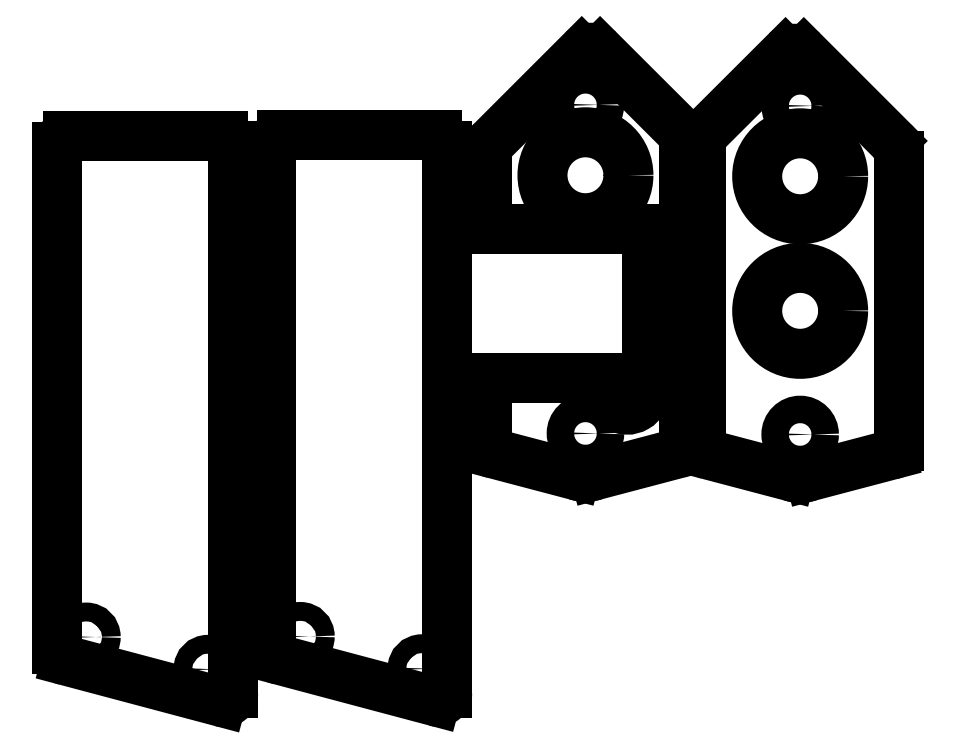
<metadata>
{"format":"dxf","ext":"dxf","renderer":"ezdxf+matplotlib","layout":"modelspace","background":"white","min_lineweight":24,"dpi":150}
</metadata>
<code>
0
SECTION
2
ENTITIES
0
ARC
8
BLACK
10
151.7
20
-85.2
40
2.688
50
-2.175
51
45.89
0
ARC
8
BLACK
10
143.5
20
-75.48
40
1.58
50
47.59
51
132.4
0
LINE
8
BLACK
10
131.4
20
-86.41
11
131.4
21
-94.94
0
LINE
8
BLACK
10
150.1
20
-112.3
11
149.8
21
-112.3
0
ARC
8
BLACK
10
159.1
20
-85.32
40
2.681
50
134.1
51
179.7
0
ARC
8
BLACK
10
125.7
20
-148.9
40
1.056
50
-107.4
51
0.4287
0
LINE
8
BLACK
10
126.8
20
-148.9
11
126.8
21
-85.29
0
LINE
8
BLACK
10
125.6
20
-84.11
11
107.5
21
-84.11
0
ARC
8
BLACK
10
178.2
20
-120.2
40
1.133
50
-76.28
51
-1.708
0
LINE
8
BLACK
10
150.1
20
-94.94
11
131.4
21
-94.94
0
ARC
8
BLACK
10
176.6
20
-86.58
40
2.721
50
1.199
51
42.41
0
ARC
8
BLACK
10
167.2
20
-75.6
40
1.58
50
47.6
51
132.4
0
ARC
8
BLACK
10
142.9
20
-119.9
40
3.869
50
-107.2
51
-72.82
0
LINE
8
BLACK
10
144.6
20
-74.32
11
153.6
21
-83.27
0
ARC
8
BLACK
10
132.6
20
-120.1
40
1.133
50
-178.3
51
-103.7
0
ARC
8
BLACK
10
147.7
20
-113.9
40
2.159
50
-180
51
0.0003981
0
LINE
8
BLACK
10
101.9
20
-149
11
101.9
21
-85.35
0
ARC
8
BLACK
10
157.6
20
-120.1
40
1.228
50
-179.6
51
-105.7
0
ARC
8
BLACK
10
153.1
20
-120
40
1.23
50
-74.33
51
2.565
0
ARC
8
BLACK
10
100.8
20
-149
40
1.056
50
-107.4
51
0.4294
0
ARC
8
BLACK
10
125.6
20
-85.28
40
1.162
50
-0.5029
51
90.33
0
ARC
8
BLACK
10
167.9
20
-120.1
40
3.869
50
-107.2
51
-72.82
0
LINE
8
BLACK
10
153.5
20
-121.2
11
144
21
-123.6
0
LINE
8
BLACK
10
154.4
20
-119.9
11
154.4
21
-85.3
0
ARC
8
BLACK
10
82.8
20
-143.9
40
1.402
50
-180.4
51
-103.8
0
LINE
8
BLACK
10
131.4
20
-112.3
11
131.4
21
-120.1
0
ARC
8
BLACK
10
82.63
20
-85.42
40
1.235
50
90.45
51
179.4
0
LINE
8
BLACK
10
149.8
20
-112.3
11
149.8
21
-113.9
0
LINE
8
BLACK
10
168.3
20
-74.44
11
178.6
21
-84.75
0
ARC
8
BLACK
10
100.8
20
-85.31
40
1.129
50
-2.212
51
92.04
0
LINE
8
BLACK
10
156.4
20
-85.3
11
156.4
21
-120.1
0
LINE
8
BLACK
10
81.4
20
-85.4
11
81.4
21
-143.8
0
LINE
8
BLACK
10
150.1
20
-112.3
11
150.1
21
-94.94
0
LINE
8
BLACK
10
132.1
20
-84.63
11
142.5
21
-74.32
0
LINE
8
BLACK
10
179.3
20
-120.2
11
179.3
21
-86.53
0
ARC
8
BLACK
10
134.2
20
-86.46
40
2.721
50
137.6
51
178.8
0
LINE
8
BLACK
10
132.3
20
-121.2
11
141.7
21
-123.6
0
LINE
8
BLACK
10
100.5
20
-150
11
82.47
21
-145.2
0
LINE
8
BLACK
10
166.7
20
-123.8
11
157.3
21
-121.3
0
LINE
8
BLACK
10
145.5
20
-112.3
11
145.5
21
-113.9
0
ARC
8
BLACK
10
107.5
20
-85.35
40
1.235
50
90.45
51
179.4
0
LINE
8
BLACK
10
157.2
20
-83.39
11
166.2
21
-74.44
0
LINE
8
BLACK
10
125.4
20
-150
11
107.4
21
-145.2
0
LINE
8
BLACK
10
145.5
20
-112.3
11
131.4
21
-112.3
0
LINE
8
BLACK
10
100.7
20
-84.18
11
82.63
21
-84.18
0
LINE
8
BLACK
10
106.3
20
-85.34
11
106.3
21
-143.8
0
ARC
8
BLACK
10
107.7
20
-143.8
40
1.402
50
-180.4
51
-103.8
0
LINE
8
BLACK
10
169
20
-123.8
11
178.5
21
-121.3
0
CIRCLE
8
BLACK
10
123.9
20
-146.2
40
1.1
0
CIRCLE
8
BLACK
10
109.7
20
-142.4
40
1.1
0
CIRCLE
8
BLACK
10
167.9
20
-88.86
40
5
0
CIRCLE
8
BLACK
10
98.95
20
-146.2
40
1.1
0
CIRCLE
8
BLACK
10
167.9
20
-104.5
40
5
0
CIRCLE
8
BLACK
10
167.9
20
-118.9
40
1.6
0
CIRCLE
8
BLACK
10
167.9
20
-80.67
40
1.6
0
CIRCLE
8
BLACK
10
84.79
20
-142.5
40
1.1
0
CIRCLE
8
BLACK
10
142.9
20
-88.74
40
5
0
CIRCLE
8
BLACK
10
142.9
20
-118.8
40
1.6
0
CIRCLE
8
BLACK
10
142.9
20
-80.55
40
1.6
0
ENDSEC
0
EOF

</code>
